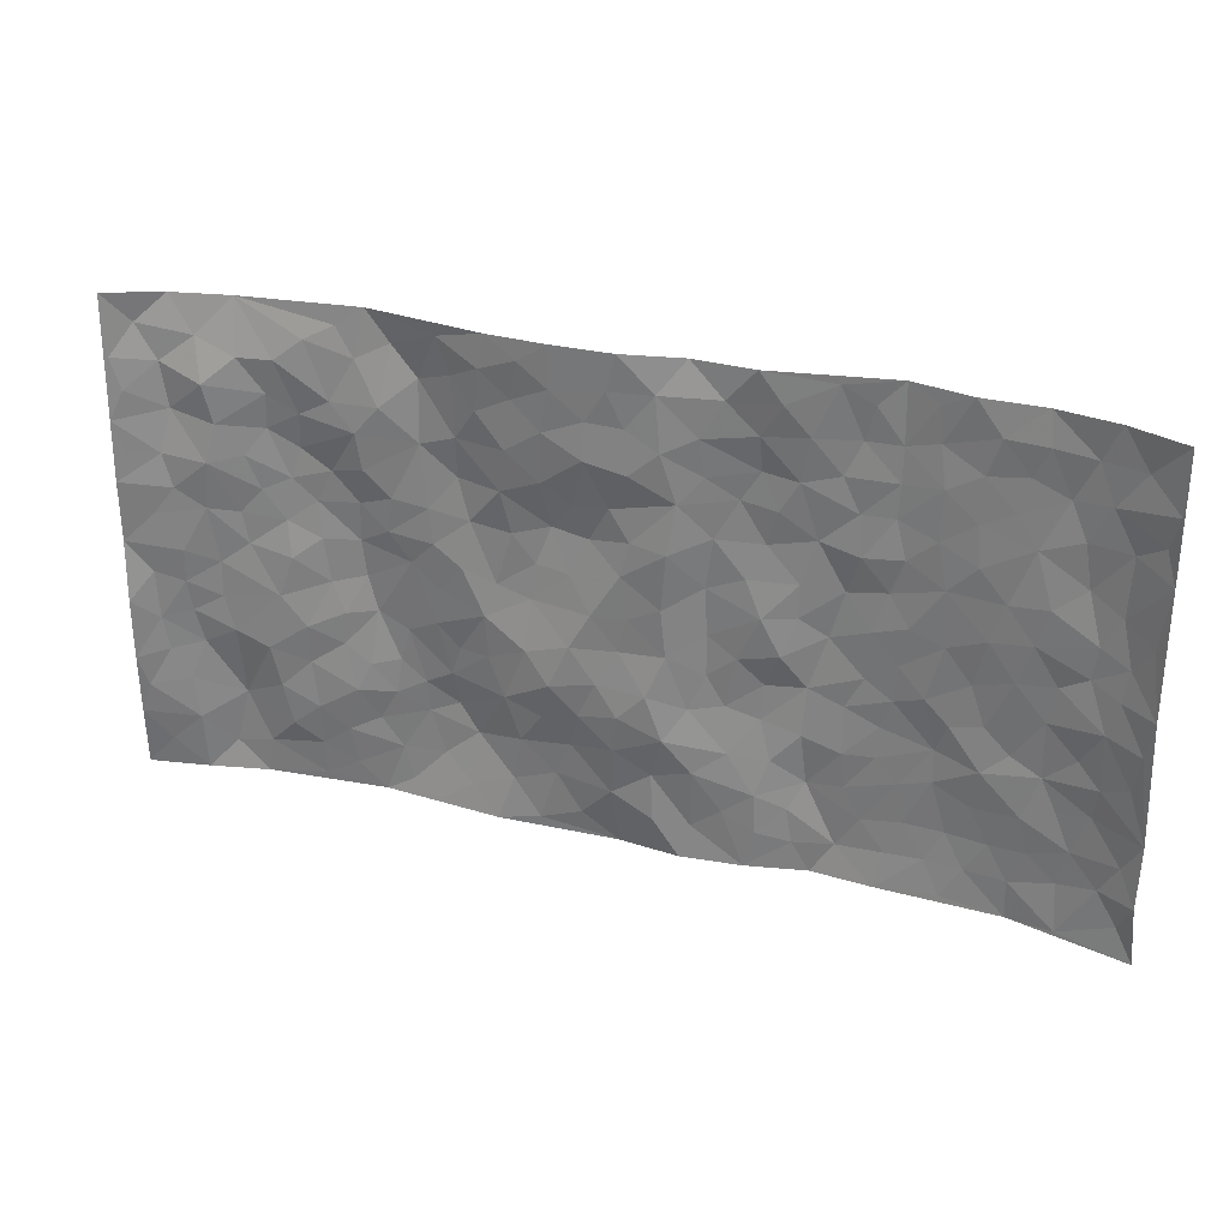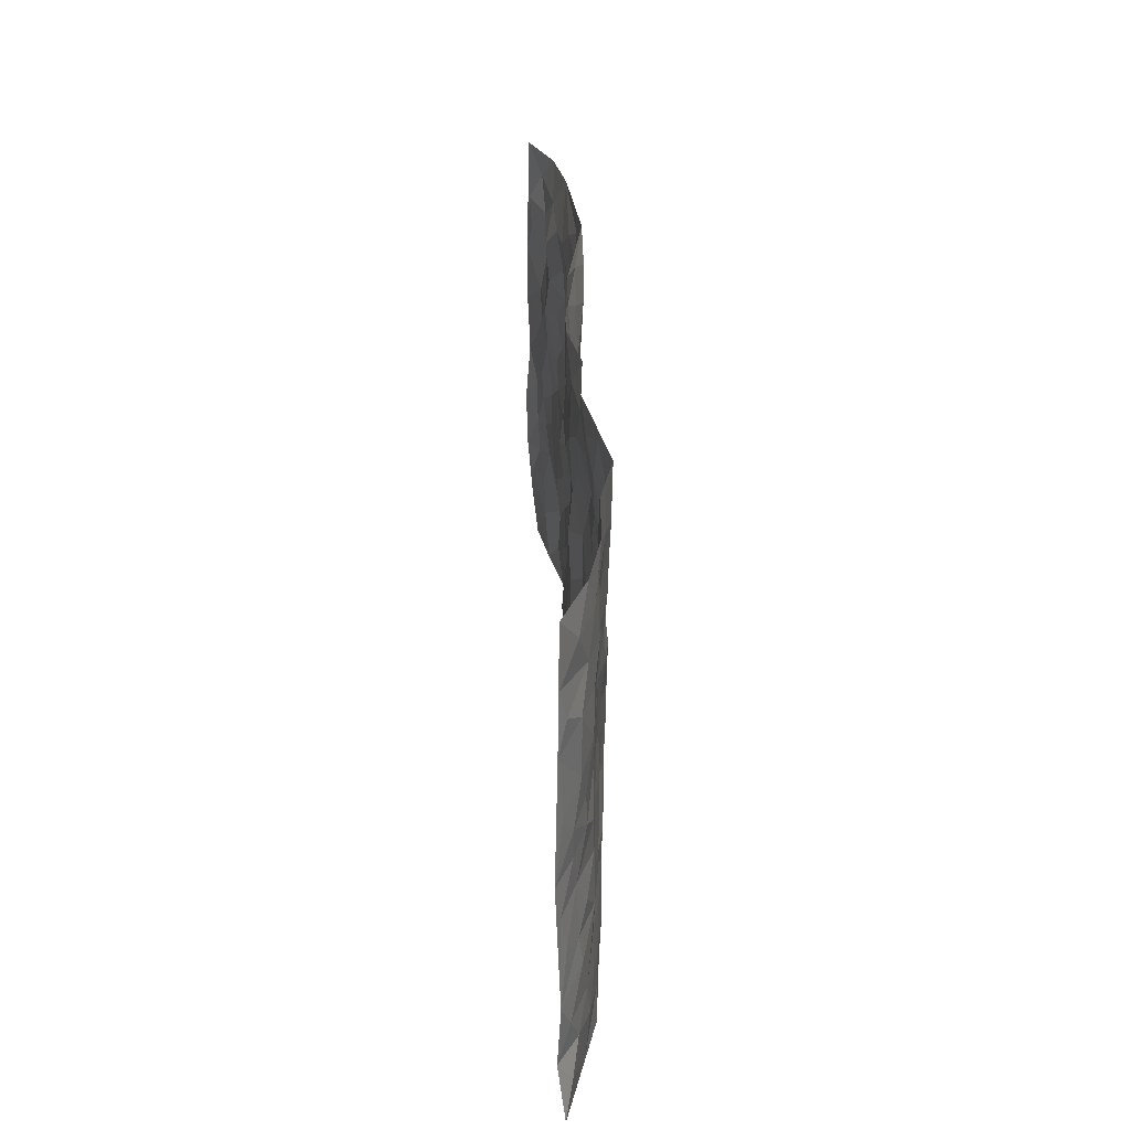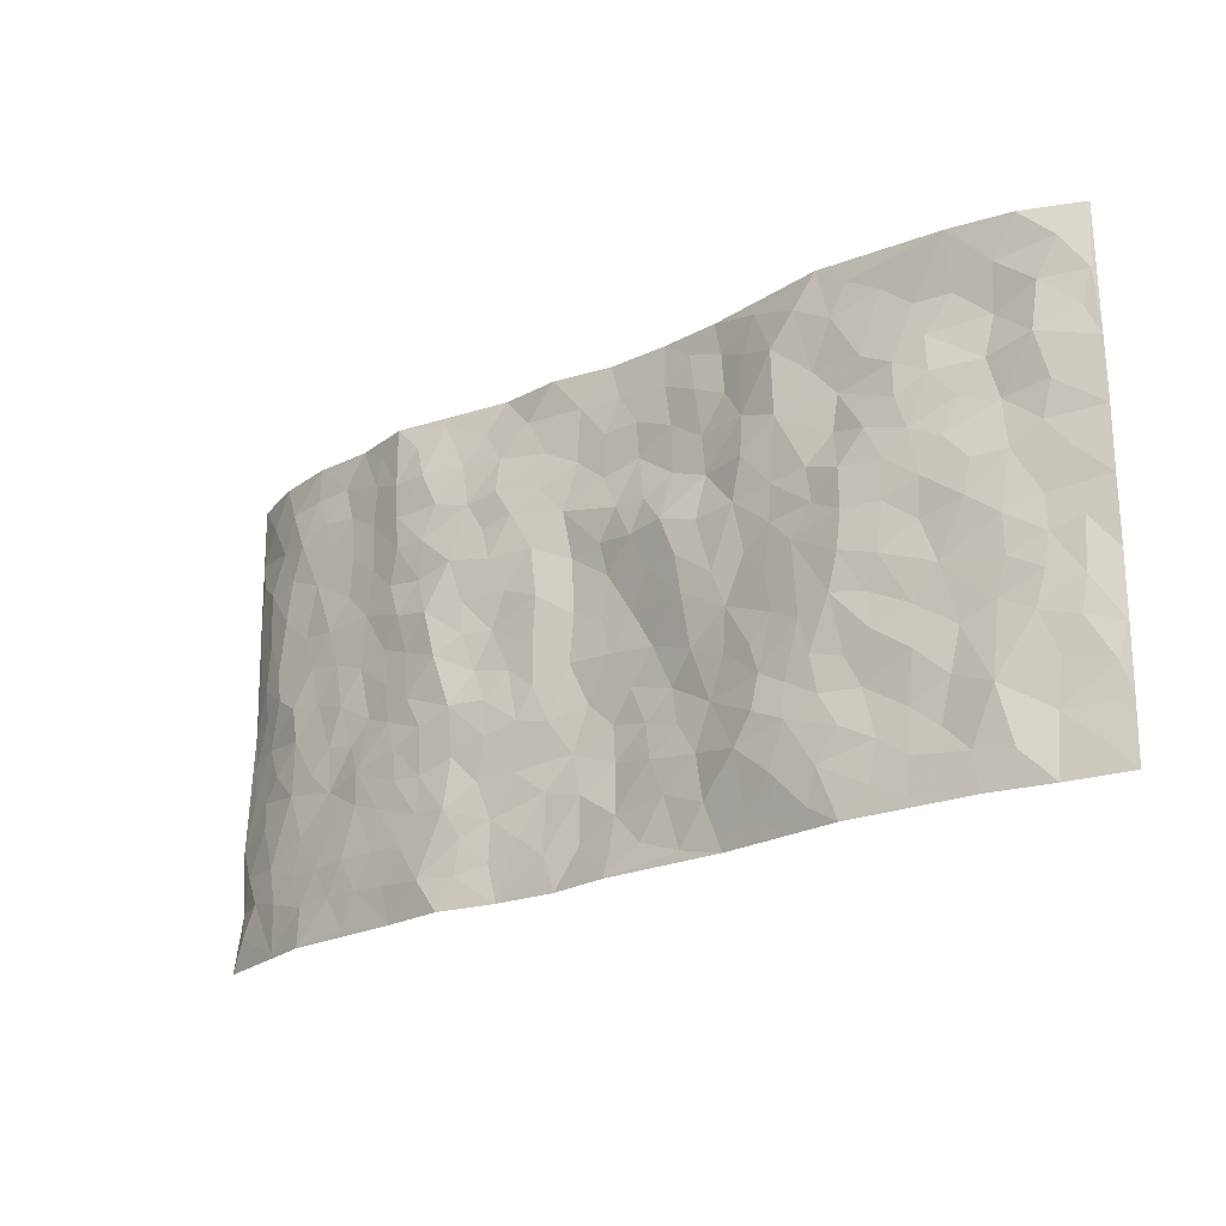
<metadata>
{"format":"obj","ext":"obj","renderer":"f3d","projection":"perspective","resolution":1024,"background":"white","views":[{"elev":28.7,"azim":19.6,"up":"+Y"},{"elev":31.5,"azim":87.5,"up":"+Y"},{"elev":-22.9,"azim":-141.9,"up":"+Y"}]}
</metadata>
<code>
v -0.9748 0.002571 0.04351
v -0.9699 0.9969 0.05765
v 0.9725 0.0006807 0.06103
v 0.9676 0.9977 0.07051
v -0.792 0.3921 0.01551
v -0.9716 0.4996 0.05828
v -0.8529 0.3574 0.02601
v 0.0009295 0.00291 -0.003519
v -0.9678 0.2503 0.06576
v -0.9158 0.3375 0.04303
v -0.7331 0.001648 -0.006039
v -0.971 0.1264 0.05633
v -0.7061 0.2924 0.008341
v -0.8531 0.001828 0.02102
v -0.8369 0.2883 0.01883
v -0.4875 0.00132 -0.02429
v -0.9494 0.1883 0.05487
v -0.2898 0.1677 -0.02662
v -0.7721 0.3216 0.01457
v -0.8563 0.1202 0.02946
v -0.9183 0.06412 0.03828
v -0.7945 0.06431 0.0007244
v -0.6697 0.1262 -0.001922
v -0.7222 0.07466 -0.006077
v -0.8678 0.207 0.03091
v -0.9038 0.2698 0.03896
v -0.7673 0.1776 -0.003269
v -0.6889 0.2092 0.001242
v -0.8573 0.4876 0.03529
v -0.9673 0.3748 0.06857
v -0.7356 0.9964 -0.01431
v -0.5325 0.2221 -0.0105
v 0.2598 0.1579 -0.002044
v -0.9696 0.7488 0.06235
v -0.3657 0.3936 -0.0198
v -0.7775 0.7529 0.02081
v -0.7949 0.8312 0.0275
v -0.5788 0.4428 -0.02131
v -0.5988 0.6066 -0.0244
v -0.489 0.9983 -0.03463
v -0.9483 0.6865 0.05555
v -0.6588 0.5628 -0.01152
v -0.3899 0.753 -0.02749
v -0.5057 0.2798 -0.01822
v -0.4564 0.2249 -0.02468
v -0.4923 0.1619 -0.02386
v -0.4471 0.6369 -0.02168
v -0.3657 0.56 -0.01605
v 0.1639 0.4744 -0.00601
v -0.33 0.2217 -0.03218
v -0.209 0.6108 -0.01239
v -0.3738 0.6293 -0.01967
v -0.3 0.05841 -0.01162
v -0.6266 0.7115 -0.0227
v -0.3915 0.1944 -0.03041
v -0.8655 0.6174 0.03509
v -0.03847 0.3491 0.02314
v 0.05757 0.3405 0.02371
v 0.2976 0.451 -0.01213
v -0.09459 0.5528 -0.0008116
v -0.1638 0.5565 -0.01347
v 0.09294 0.6309 0.01822
v -0.628 0.3462 -0.003215
v -0.7449 0.5742 0.005104
v -0.9426 0.809 0.05279
v -0.5562 0.1287 -0.0137
v -0.3654 0.01258 -0.01223
v -0.7908 0.4659 0.01454
v -0.6133 0.1716 -0.005225
v -0.6118 0.01794 -0.01447
v -0.2436 0.003349 0.003038
v -0.6125 0.08782 -0.01141
v -0.5438 0.05272 -0.01857
v -0.4285 0.03705 -0.02337
v -0.4481 0.1037 -0.02677
v -0.8854 0.6852 0.03519
v -0.9624 0.8728 0.05674
v -0.7328 0.5092 0.002775
v 0.0001411 0.9982 0.01828
v -0.7961 0.6752 0.02907
v -0.5584 0.3148 -0.01826
v -0.5106 0.4614 -0.03493
v 0.006314 0.5728 0.01362
v -0.0499 0.4844 0.01464
v 0.002915 0.4206 0.01515
v -0.1235 0.1292 0.001082
v -0.5679 0.6712 -0.02717
v -0.908 0.5617 0.0441
v -0.7286 0.6916 0.005669
v -0.446 0.2967 -0.02903
v -0.6274 0.2672 -0.008322
v -0.5002 0.6883 -0.01518
v -0.1719 0.4852 -0.00834
v -0.2619 0.4365 -0.00215
v -0.6456 0.6499 -0.01697
v -0.01094 0.1175 0.0126
v -0.4139 0.5109 -0.02419
v -0.3406 0.2887 -0.02371
v -0.2397 0.5038 -0.01018
v -0.1802 0.3827 0.007255
v -0.9703 0.6243 0.06299
v -0.7021 0.6233 -0.003518
v -0.8076 0.5796 0.02346
v -0.3592 0.11 -0.02727
v -0.5197 0.5338 -0.03443
v -0.6777 0.4065 0.002243
v -0.131 0.3249 0.02035
v -0.1491 0.2505 0.00837
v -0.5162 0.6127 -0.03137
v 0.1092 0.7293 0.01127
v -0.003734 0.2151 0.02291
v -0.0732 0.274 0.01987
v 0.004547 0.289 0.02843
v -0.4269 0.3639 -0.0292
v -0.1956 0.1851 -0.003085
v -0.6494 0.4887 -0.003177
v -0.5528 0.3814 -0.01847
v -0.4897 0.3915 -0.03249
v -0.3069 0.5245 -0.00775
v -0.258 0.3511 -0.004477
v -0.3541 0.4675 -0.01677
v -0.2259 0.2718 -0.00102
v -0.09141 0.4127 0.01745
v -0.5918 0.5321 -0.02036
v -0.0913 0.1997 0.006257
v -0.2116 0.0946 -0.00624
v -0.3957 0.2582 -0.02844
v -0.9207 0.4373 0.0442
v -0.8613 0.4202 0.03167
v 0.09204 0.4236 0.01204
v 0.2073 0.2384 -0.0001314
v 0.08268 0.5178 0.01313
v 0.01931 0.4891 0.01463
v 0.1644 0.3934 -0.004436
v 0.7902 0.4967 0.008205
v 0.219 0.4342 -0.007594
v 0.2639 0.3137 -0.0171
v 0.1586 0.5679 -0.005822
v 0.1222 0.998 -0.00522
v -0.2914 0.6192 -0.01704
v 0.4231 0.8795 -0.0352
v 0.4901 0.9975 -0.03697
v -0.2151 0.7797 0.002115
v -0.05874 0.8635 0.01635
v -0.3198 0.3493 -0.01818
v -0.458 0.5665 -0.02397
v -0.07309 0.05377 0.001742
v -0.1568 0.02353 0.0008783
v 0.1228 0.002373 0.01119
v 0.01341 0.8599 0.01478
v -0.01618 0.7007 0.0083
v 0.4195 0.1963 -0.02834
v 0.3391 0.2901 -0.02381
v 0.5895 0.5261 -0.01098
v 0.5226 0.5466 -0.01881
v 0.4537 0.1345 -0.02775
v 0.5212 0.2273 -0.02305
v 0.4125 0.3616 -0.03212
v 0.02323 0.6417 0.01204
v -0.05774 0.6286 -0.00374
v -0.1469 0.7286 0.006544
v -0.08598 0.6937 0.001448
v -0.06064 0.7906 0.02119
v -0.1344 0.6343 -0.01823
v 0.02124 0.7747 0.02013
v 0.2466 0.9985 0.004803
v -0.01895 0.9263 0.01746
v -0.2705 0.8447 -0.002897
v -0.2001 0.879 0.002606
v -0.3154 0.7796 -0.01779
v -0.2464 0.9966 0.004304
v -0.2278 0.6951 -0.00446
v -0.3161 0.6994 -0.02488
v -0.1408 0.8287 0.01188
v -0.1235 0.9974 0.01554
v 0.2164 0.7463 -0.01273
v 0.1722 0.6675 -0.004653
v 0.3254 0.595 -0.02329
v 0.261 0.5232 -0.006845
v 0.2642 0.6659 -0.01854
v 0.423 0.7437 -0.0321
v 0.3536 0.6831 -0.02837
v 0.2847 0.7332 -0.01499
v 0.06897 0.929 0.01155
v 0.07922 0.8232 0.01604
v 0.1458 0.858 0.006664
v 0.2505 0.8734 -0.006346
v 0.3207 0.7934 -0.01755
v 0.2311 0.5958 -0.009118
v -0.8787 0.866 0.02431
v -0.6808 0.8171 -0.005593
v -0.8654 0.7736 0.02165
v -0.8573 0.9956 0.007616
v -0.9196 0.9378 0.03003
v -0.8088 0.9196 0.009854
v -0.7312 0.8853 0.006062
v -0.6046 0.9297 -0.01438
v -0.6604 0.8862 -0.002352
v -0.6867 0.7465 -0.009921
v -0.5594 0.8149 -0.0156
v -0.6211 0.7819 -0.01516
v -0.5104 0.9011 -0.0255
v -0.3901 0.8775 -0.03374
v -0.545 0.96 -0.02726
v -0.4633 0.8163 -0.01593
v -0.4418 0.936 -0.03669
v -0.346 0.9717 -0.01474
v -0.5107 0.761 -0.01192
v -0.3206 0.9002 -0.01535
v -0.2606 0.9287 0.003348
v 0.1559 0.7851 0.001182
v 0.2533 0.8048 -0.01569
v 0.1888 0.9335 0.00136
v 0.3918 0.8117 -0.0289
v 0.3375 0.8804 -0.01358
v 0.3823 0.9821 -0.01899
v 0.2899 0.9374 -0.002832
v 0.4415 0.9474 -0.03213
v 0.378 0.4934 -0.03798
v 0.3244 0.5288 -0.02314
v 0.4824 0.6038 -0.02932
v 0.4304 0.6641 -0.02739
v 0.4041 0.5881 -0.03804
v 0.3498 0.1902 -0.03078
v 0.4801 0.3346 -0.02861
v 0.4571 0.5224 -0.0286
v 0.3446 0.3879 -0.0302
v -0.1252 0.9135 0.01504
v -0.185 0.9564 0.01065
v 0.3187 0.1332 -0.0172
v 0.6108 0.01416 -0.01052
v 0.1989 0.3336 -0.008527
v 0.2691 0.3852 -0.01923
v 0.5825 0.2475 -0.01849
v 0.7326 0.9975 -0.004344
v 0.9694 0.2502 0.06892
v 0.4914 0.8114 -0.0319
v 0.7163 0.487 0.001597
v 0.4877 0.7461 -0.03074
v 0.965 0.5002 0.07827
v 0.6674 0.294 -0.002939
v 0.5074 0.4679 -0.02275
v 0.7771 0.3106 0.003688
v 0.5592 0.4155 -0.01432
v 0.4873 0.001518 -0.01505
v 0.08979 0.2524 0.02112
v 0.5035 0.07635 -0.02199
v 0.1325 0.3192 0.003734
v 0.4145 0.2668 -0.02632
v 0.8714 0.265 0.02821
v 0.6401 0.4617 -0.01079
v 0.5769 0.08163 -0.01761
v 0.4474 0.426 -0.03168
v 0.6057 0.3716 -0.01089
v 0.2851 0.233 -0.0131
v 0.4768 0.2715 -0.0265
v 0.2639 0.07864 -0.001966
v 0.3643 0.001737 -0.02603
v 0.2442 0.002047 -0.0006018
v 0.2004 0.115 0.002834
v 0.06719 0.1702 0.01208
v 0.1445 0.19 0.01235
v 0.612 0.1471 -0.01888
v 0.7752 0.4227 0.005512
v 0.7469 0.221 0.004375
v 0.6504 0.0805 -0.01208
v 0.668 0.3844 -0.008363
v 0.717 0.3389 -0.004964
v 0.8816 0.3259 0.03617
v 0.7437 0.5673 0.006712
v 0.6918 0.1454 -0.008228
v 0.7629 0.1499 0.003439
v 0.8381 0.3672 0.02009
v 0.9345 0.3494 0.0577
v 0.8801 0.4382 0.04004
v 0.5814 0.313 -0.02057
v 0.8198 0.1057 0.0127
v 0.3303 0.06323 -0.01843
v 0.409 0.06798 -0.03072
v 0.07081 0.07775 0.01608
v 0.1418 0.07239 0.00469
v 0.9662 0.7494 0.07328
v 0.7318 0.07903 -0.003135
v 0.6544 0.2156 -0.01034
v 0.95 0.4247 0.0687
v 0.9007 0.5088 0.04567
v 0.8076 0.2501 0.01095
v 0.5317 0.1478 -0.02286
v 0.7341 0.001169 -0.004134
v 0.5013 0.3941 -0.02496
v 0.936 0.06339 0.04742
v 0.9659 0.1249 0.07546
v 0.8388 0.1801 0.01893
v 0.8953 0.124 0.03573
v 0.827 0.008586 0.02099
v 0.9322 0.1876 0.05057
v 0.6643 0.5554 -0.00277
v 0.6906 0.6324 -0.000222
v 0.5834 0.6354 -0.01024
v 0.8262 0.6907 0.01053
v 0.6306 0.7709 -0.005967
v 0.9471 0.6247 0.06439
v 0.7662 0.6417 0.01091
v 0.8535 0.5948 0.02375
v 0.7333 0.7433 0.0008521
v 0.8444 0.53 0.02131
v 0.9109 0.5734 0.04581
v 0.8895 0.659 0.03289
v 0.6387 0.6918 -0.002721
v 0.5642 0.7234 -0.01373
v 0.5086 0.6742 -0.02311
v 0.8518 0.8514 0.02109
v 0.7118 0.8705 -0.004382
v 0.8122 0.7759 0.009219
v 0.8953 0.7775 0.03293
v 0.781 0.8433 -9.825e-05
v 0.9644 0.8735 0.07038
v 0.6938 0.8019 -0.003281
v 0.9463 0.8108 0.05863
v 0.741 0.9307 0.001302
v 0.8538 0.9976 0.02234
v 0.6097 0.997 -0.008268
v 0.8206 0.9252 0.01037
v 0.9034 0.9271 0.03827
v 0.6601 0.9336 -0.002516
v 0.5563 0.9006 -0.02143
v 0.492 0.8805 -0.03486
v 0.5497 0.9687 -0.02247
v 0.5686 0.8213 -0.01411
v 0.6353 0.86 -0.007574
f 29 6 128
f 12 21 20
f 26 10 9
f 55 45 46
f 27 19 15
f 26 9 17
f 101 6 88
f 12 1 21
f 7 15 19
f 125 86 96
f 84 123 85
f 129 29 128
f 25 27 15
f 12 20 17
f 73 75 66
f 22 14 11
f 26 17 25
f 9 12 17
f 25 15 26
f 5 129 7
f 52 146 48
f 55 18 50
f 7 19 5
f 20 27 25
f 124 82 105
f 41 76 34
f 20 14 22
f 14 20 21
f 14 21 1
f 24 22 11
f 24 27 22
f 72 66 69
f 69 32 91
f 70 24 11
f 24 23 27
f 17 20 25
f 27 20 22
f 10 15 7
f 10 26 15
f 23 28 27
f 27 13 19
f 28 23 69
f 13 27 28
f 119 121 94
f 10 7 129
f 6 30 128
f 9 10 30
f 36 192 80
f 80 102 89
f 118 81 44
f 64 103 78
f 115 126 86
f 45 32 46
f 91 63 13
f 129 68 29
f 95 87 54
f 95 54 199
f 202 40 204
f 82 97 105
f 29 88 6
f 18 55 104
f 148 126 71
f 38 82 124
f 50 18 122
f 117 82 38
f 5 19 106
f 82 117 118
f 80 64 102
f 127 45 55
f 194 77 190
f 98 35 114
f 39 124 105
f 127 50 98
f 106 19 13
f 66 75 46
f 39 95 42
f 63 117 38
f 95 89 102
f 101 56 76
f 51 140 99
f 18 53 126
f 62 83 132
f 45 127 90
f 112 113 57
f 103 29 68
f 130 85 58
f 109 39 105
f 35 94 121
f 113 246 58
f 151 165 163
f 120 100 94
f 114 127 98
f 192 190 65
f 95 39 87
f 36 191 37
f 67 104 74
f 56 101 88
f 13 63 106
f 192 34 76
f 268 241 243
f 108 115 125
f 93 84 60
f 133 84 85
f 156 288 157
f 101 76 41
f 80 103 64
f 105 97 146
f 99 61 51
f 92 109 47
f 125 96 111
f 158 227 153
f 75 104 55
f 69 66 32
f 81 91 32
f 106 78 68
f 42 64 78
f 77 34 65
f 24 70 72
f 75 73 16
f 16 71 67
f 2 34 77
f 13 28 91
f 103 56 88
f 56 80 76
f 72 69 23
f 11 16 70
f 16 73 70
f 16 67 74
f 115 18 126
f 24 72 23
f 73 72 70
f 16 74 75
f 72 73 66
f 32 45 44
f 84 83 60
f 66 46 32
f 78 106 116
f 117 63 81
f 67 53 104
f 103 68 78
f 69 91 28
f 36 80 89
f 106 38 116
f 106 68 5
f 81 118 117
f 62 132 138
f 32 44 81
f 53 67 71
f 57 58 85
f 123 100 107
f 93 60 61
f 33 230 224
f 8 96 147
f 132 133 130
f 140 48 119
f 93 100 123
f 122 98 50
f 164 60 160
f 53 71 126
f 125 112 108
f 193 194 195
f 75 55 46
f 63 91 81
f 56 103 80
f 196 198 31
f 18 104 53
f 121 48 97
f 38 106 63
f 118 97 82
f 97 35 121
f 51 172 140
f 130 134 49
f 87 39 109
f 288 252 263
f 97 114 35
f 47 43 92
f 57 113 58
f 248 130 58
f 34 101 41
f 114 90 127
f 116 124 42
f 145 94 35
f 118 114 97
f 167 79 175
f 98 145 35
f 85 123 57
f 43 47 52
f 199 36 89
f 42 78 116
f 159 83 62
f 88 29 103
f 74 104 75
f 118 44 90
f 173 140 172
f 42 95 102
f 190 192 37
f 65 190 77
f 89 95 199
f 125 111 112
f 92 87 109
f 18 115 122
f 177 180 176
f 112 57 107
f 109 105 146
f 93 94 100
f 285 286 275
f 96 86 147
f 137 232 131
f 57 123 107
f 87 92 208
f 49 134 136
f 132 130 49
f 161 164 162
f 50 127 55
f 122 108 107
f 122 107 100
f 48 140 52
f 118 90 114
f 99 119 94
f 123 84 93
f 36 37 192
f 48 121 119
f 120 122 100
f 39 42 124
f 38 124 116
f 248 58 246
f 44 45 90
f 98 122 120
f 146 52 47
f 94 93 99
f 168 209 170
f 212 183 188
f 202 197 200
f 42 102 64
f 107 108 112
f 99 93 61
f 8 280 96
f 112 111 113
f 125 115 86
f 115 108 122
f 128 30 10
f 5 68 129
f 10 129 128
f 132 49 138
f 83 84 133
f 130 133 85
f 83 133 132
f 248 134 130
f 156 152 224
f 151 110 165
f 212 186 211
f 153 224 249
f 254 251 244
f 246 261 262
f 225 158 249
f 49 136 179
f 185 184 150
f 214 188 181
f 181 188 182
f 161 163 174
f 143 170 172
f 110 211 185
f 184 79 167
f 174 228 169
f 62 110 159
f 163 150 144
f 210 169 229
f 170 143 168
f 176 211 110
f 98 120 145
f 94 145 120
f 48 146 97
f 109 146 47
f 148 86 126
f 147 86 148
f 71 8 148
f 8 147 148
f 244 276 254
f 232 136 134
f 174 143 161
f 60 83 160
f 163 162 151
f 159 160 83
f 261 281 262
f 259 281 149
f 219 220 59
f 246 113 111
f 33 255 131
f 157 256 152
f 137 255 153
f 230 278 279
f 262 260 33
f 154 155 242
f 131 255 137
f 248 131 232
f 281 280 149
f 259 258 278
f 220 179 59
f 159 151 160
f 162 160 151
f 164 61 60
f 228 174 144
f 144 174 163
f 159 110 151
f 161 172 164
f 186 184 185
f 161 162 163
f 61 164 51
f 160 162 164
f 187 217 213
f 150 163 165
f 205 202 200
f 79 184 139
f 170 43 173
f 174 169 143
f 161 143 172
f 167 144 150
f 176 180 183
f 172 170 173
f 223 226 221
f 185 150 165
f 99 140 119
f 207 206 203
f 172 51 164
f 43 52 173
f 173 52 140
f 167 175 228
f 228 229 169
f 210 168 169
f 177 110 62
f 189 138 179
f 62 138 177
f 136 232 233
f 181 182 222
f 150 184 167
f 178 180 189
f 49 179 138
f 177 138 189
f 180 178 182
f 178 179 220
f 307 308 304
f 222 223 221
f 215 187 188
f 176 183 212
f 187 213 186
f 214 215 188
f 185 211 186
f 237 181 239
f 182 188 183
f 110 185 165
f 216 215 141
f 211 176 212
f 182 183 180
f 176 110 177
f 213 184 186
f 178 189 179
f 177 189 180
f 195 190 37
f 197 198 200
f 195 194 190
f 34 192 65
f 80 192 76
f 37 196 195
f 194 2 77
f 193 2 194
f 196 37 191
f 31 193 195
f 198 196 191
f 31 195 196
f 199 201 191
f 197 204 31
f 198 191 201
f 31 198 197
f 201 199 54
f 36 199 191
f 54 208 201
f 208 43 205
f 208 54 87
f 198 201 200
f 206 205 203
f 43 170 203
f 210 207 209
f 40 202 206
f 31 204 40
f 197 202 204
f 208 205 200
f 43 203 205
f 205 206 202
f 203 209 207
f 171 40 207
f 40 206 207
f 208 200 201
f 43 208 92
f 170 209 203
f 168 143 169
f 207 210 171
f 168 210 209
f 188 187 212
f 212 187 186
f 166 139 213
f 184 213 139
f 237 214 181
f 215 214 141
f 216 141 218
f 213 217 166
f 142 166 216
f 217 216 166
f 187 215 217
f 216 217 215
f 237 141 214
f 142 216 218
f 223 222 182
f 179 136 59
f 223 220 219
f 267 238 251
f 237 327 141
f 223 182 178
f 158 290 253
f 220 223 178
f 59 233 227
f 233 59 136
f 248 246 131
f 153 249 158
f 251 254 267
f 223 219 226
f 111 261 246
f 297 251 238
f 276 256 157
f 167 228 144
f 229 228 175
f 175 171 229
f 229 171 210
f 260 257 33
f 265 271 272
f 266 289 283
f 269 243 250
f 249 224 152
f 266 283 271
f 227 233 137
f 253 227 158
f 325 313 320
f 135 264 275
f 310 329 239
f 270 298 297
f 249 256 225
f 275 273 269
f 311 222 221
f 155 154 299
f 234 276 157
f 310 311 299
f 222 239 181
f 221 226 155
f 266 263 252
f 242 290 244
f 264 273 275
f 273 264 243
f 242 244 154
f 276 290 225
f 288 234 157
f 240 282 302
f 275 286 306
f 225 290 158
f 234 263 284
f 241 254 276
f 233 232 137
f 137 153 227
f 264 135 238
f 244 251 154
f 260 259 257
f 227 253 219
f 33 224 255
f 154 297 299
f 240 302 307
f 297 154 251
f 264 268 243
f 253 226 219
f 271 284 263
f 277 294 293
f 290 242 253
f 241 234 284
f 59 227 219
f 242 155 226
f 252 245 231
f 157 152 156
f 257 230 33
f 152 256 249
f 278 230 257
f 262 33 131
f 224 153 255
f 259 278 257
f 134 248 232
f 230 279 224
f 96 261 111
f 261 96 280
f 280 281 261
f 246 262 131
f 252 247 245
f 268 267 241
f 283 277 272
f 288 247 252
f 275 274 285
f 295 291 294
f 267 268 264
f 263 234 288
f 309 310 299
f 290 276 244
f 283 272 271
f 267 254 241
f 265 243 241
f 236 240 285
f 297 238 270
f 303 305 298
f 241 276 234
f 221 155 299
f 272 277 293
f 250 243 287
f 286 285 240
f 284 271 265
f 271 263 266
f 295 3 291
f 225 256 276
f 241 284 265
f 289 266 231
f 3 292 291
f 321 235 323
f 293 294 296
f 279 278 258
f 245 279 258
f 279 156 224
f 260 281 259
f 280 8 149
f 262 281 260
f 231 266 252
f 267 264 238
f 306 304 270
f 283 289 295
f 243 269 273
f 236 269 250
f 294 292 296
f 274 236 285
f 269 274 275
f 250 287 293
f 245 289 231
f 236 274 269
f 156 279 247
f 242 226 253
f 247 279 245
f 243 265 287
f 288 156 247
f 265 272 293
f 296 292 236
f 293 287 265
f 295 294 277
f 277 283 295
f 236 250 296
f 289 3 295
f 292 294 291
f 293 296 250
f 300 304 308
f 325 320 235
f 329 330 326
f 270 304 303
f 270 303 298
f 309 305 301
f 135 306 270
f 299 297 298
f 298 309 299
f 238 135 270
f 300 314 305
f 303 300 305
f 304 306 307
f 300 303 304
f 282 319 315
f 322 325 235
f 275 306 135
f 307 306 286
f 240 307 286
f 308 307 302
f 302 282 308
f 308 282 315
f 305 309 298
f 310 309 301
f 310 301 329
f 310 239 311
f 222 311 239
f 299 311 221
f 319 312 315
f 312 323 316
f 301 305 318
f 305 314 316
f 300 308 315
f 316 314 312
f 312 314 315
f 315 314 300
f 323 312 324
f 316 313 318
f 282 4 317
f 330 313 325
f 4 321 324
f 235 320 323
f 282 317 319
f 312 319 317
f 326 325 322
f 316 320 313
f 316 318 305
f 142 218 327
f 327 218 141
f 316 323 320
f 324 312 317
f 4 324 317
f 321 323 324
f 318 313 330
f 328 326 322
f 326 327 329
f 329 327 237
f 326 328 327
f 322 142 328
f 327 328 142
f 329 237 239
f 301 318 330
f 326 330 325
f 330 329 301

</code>
